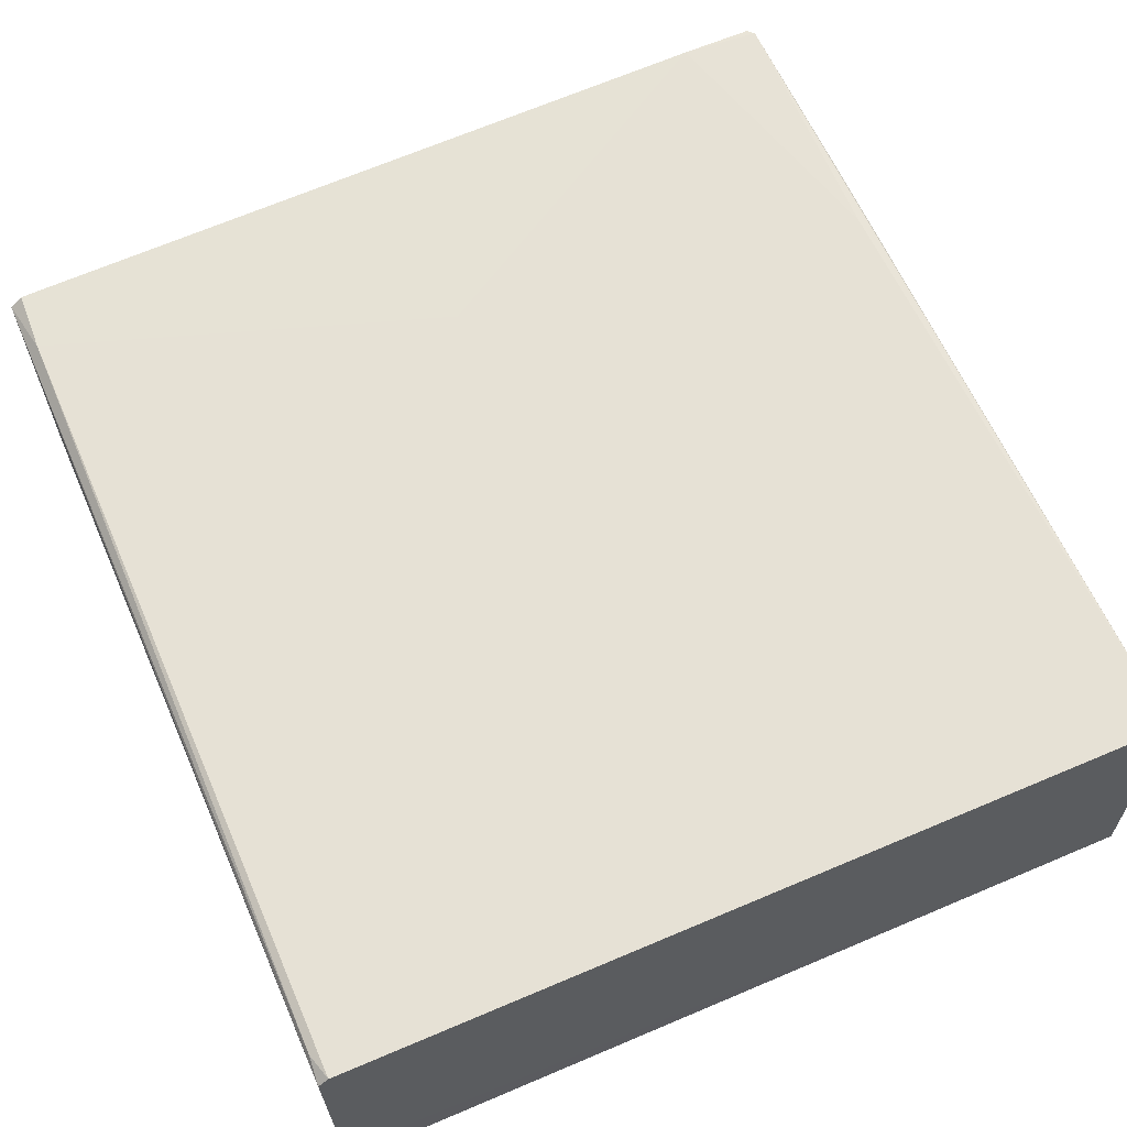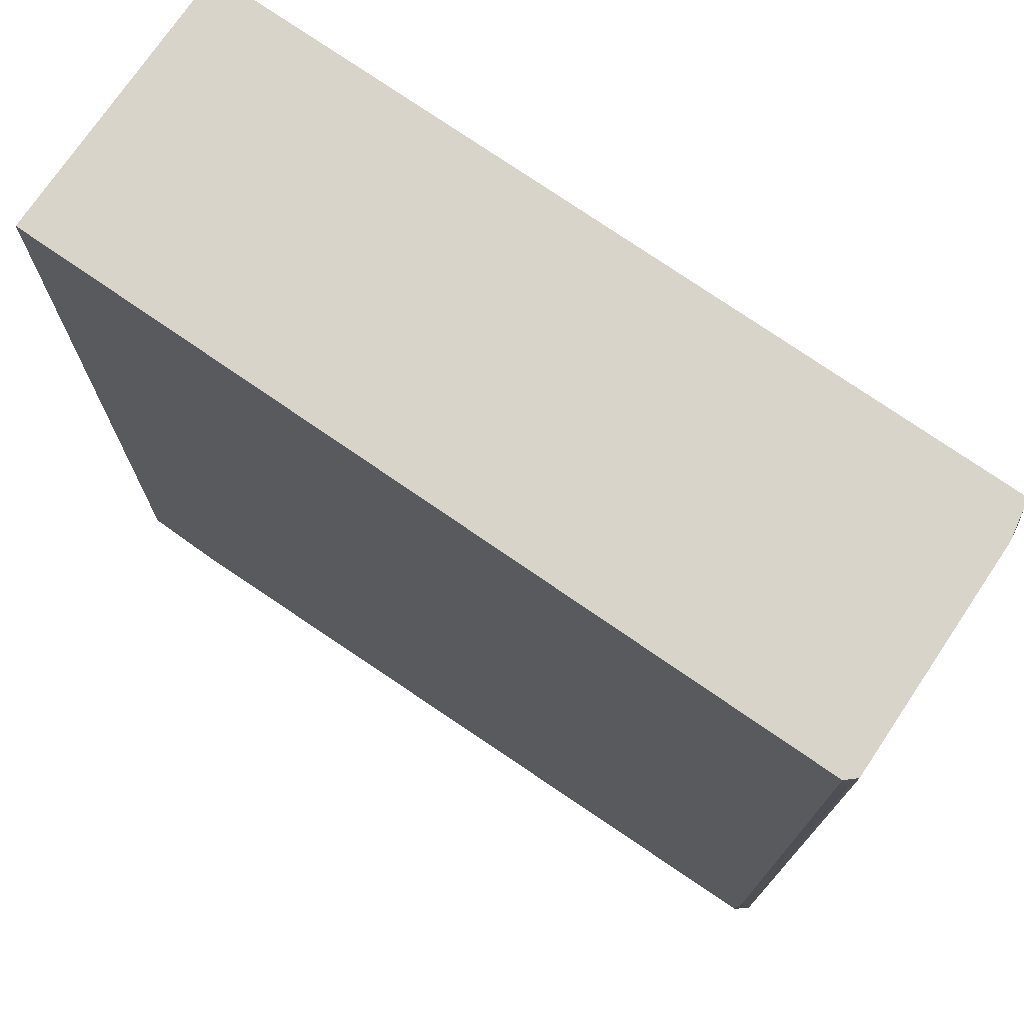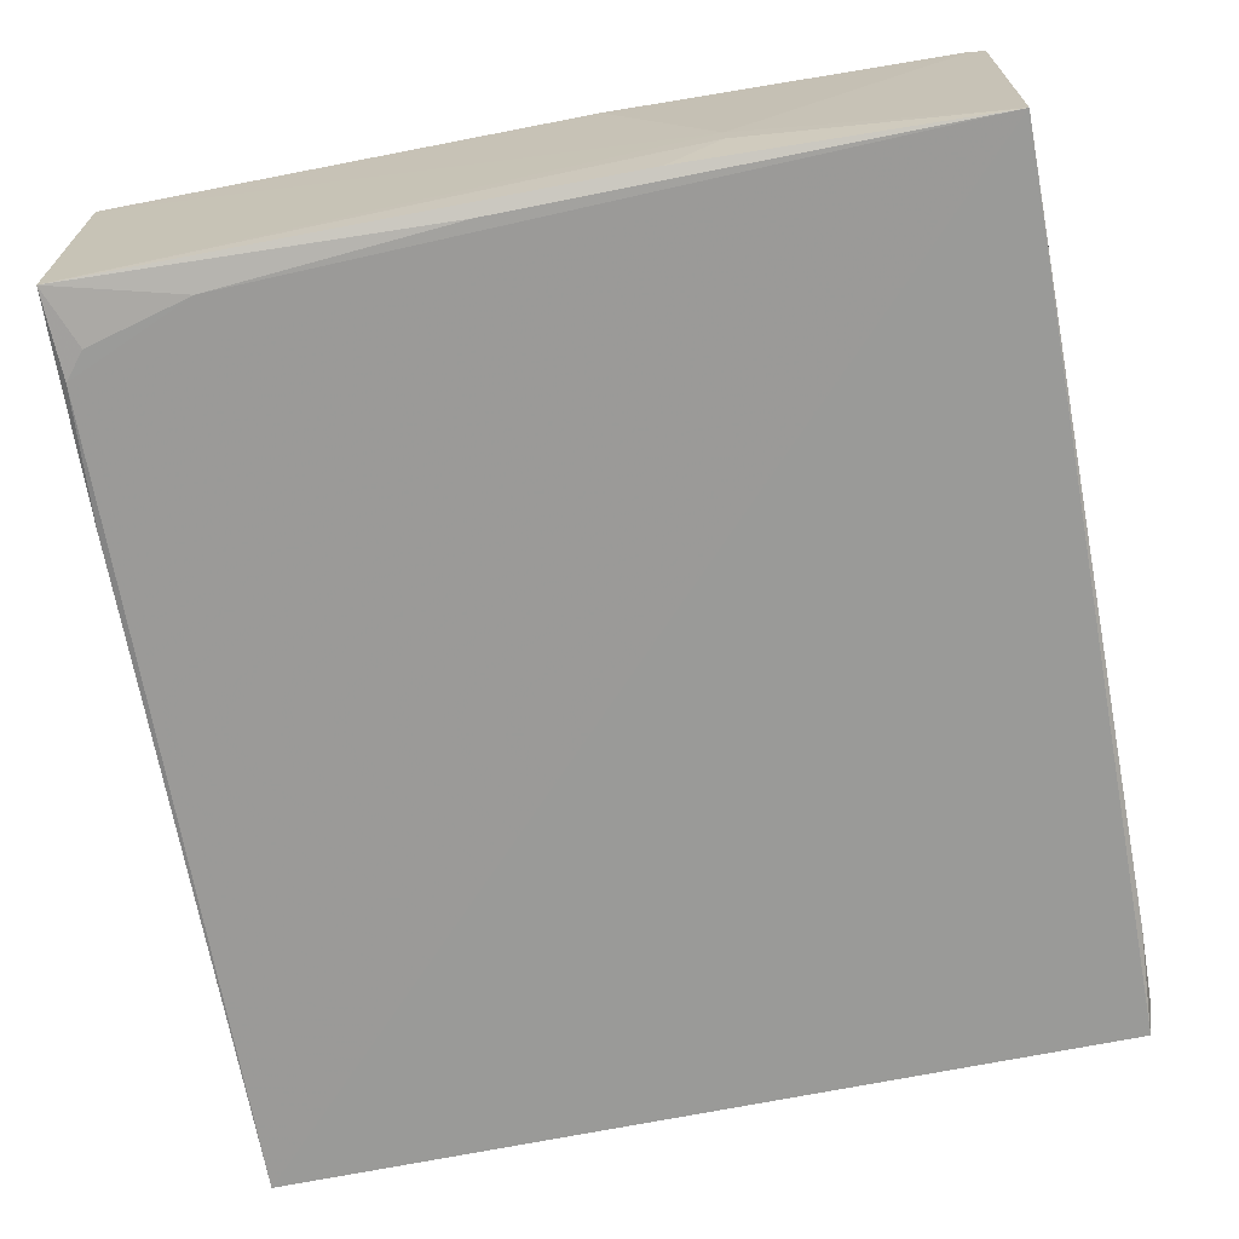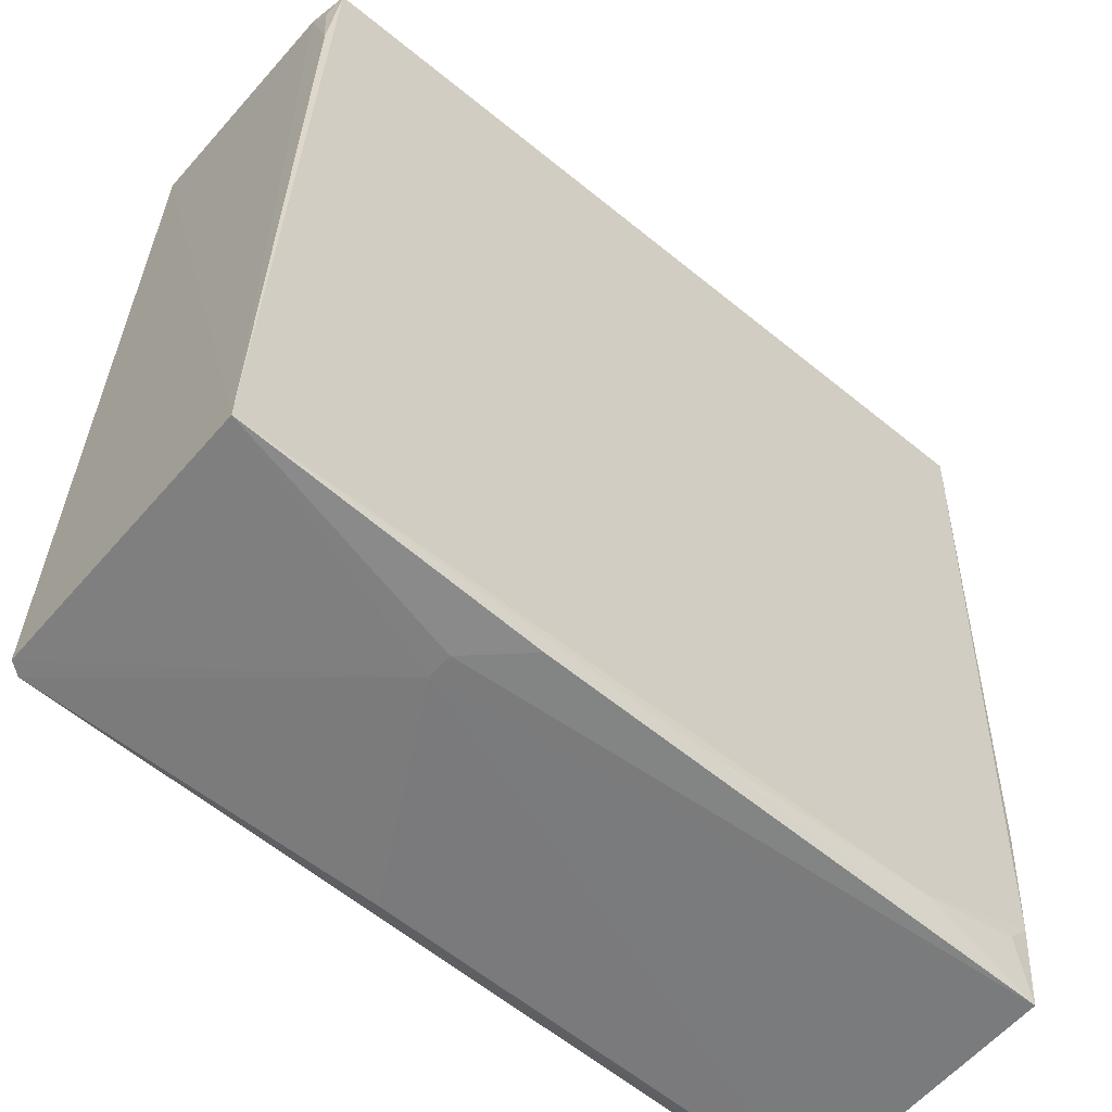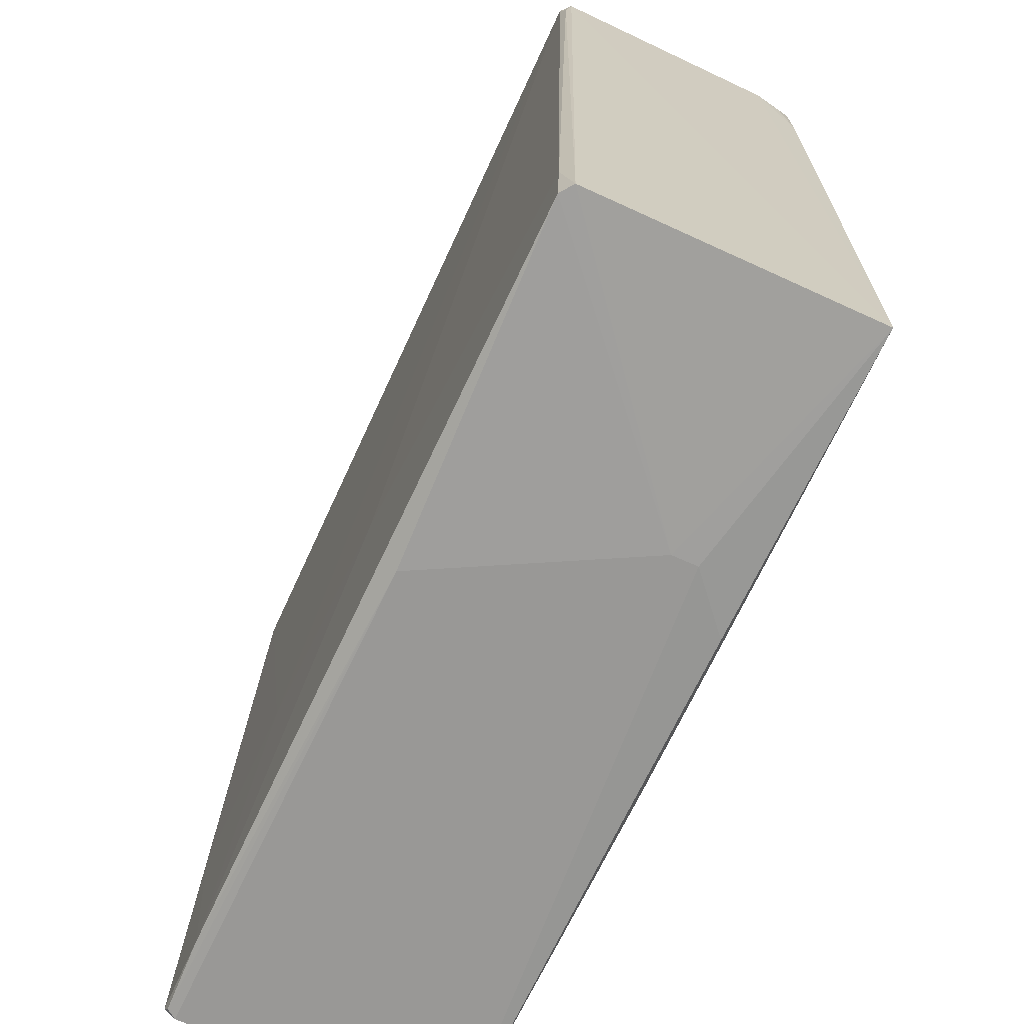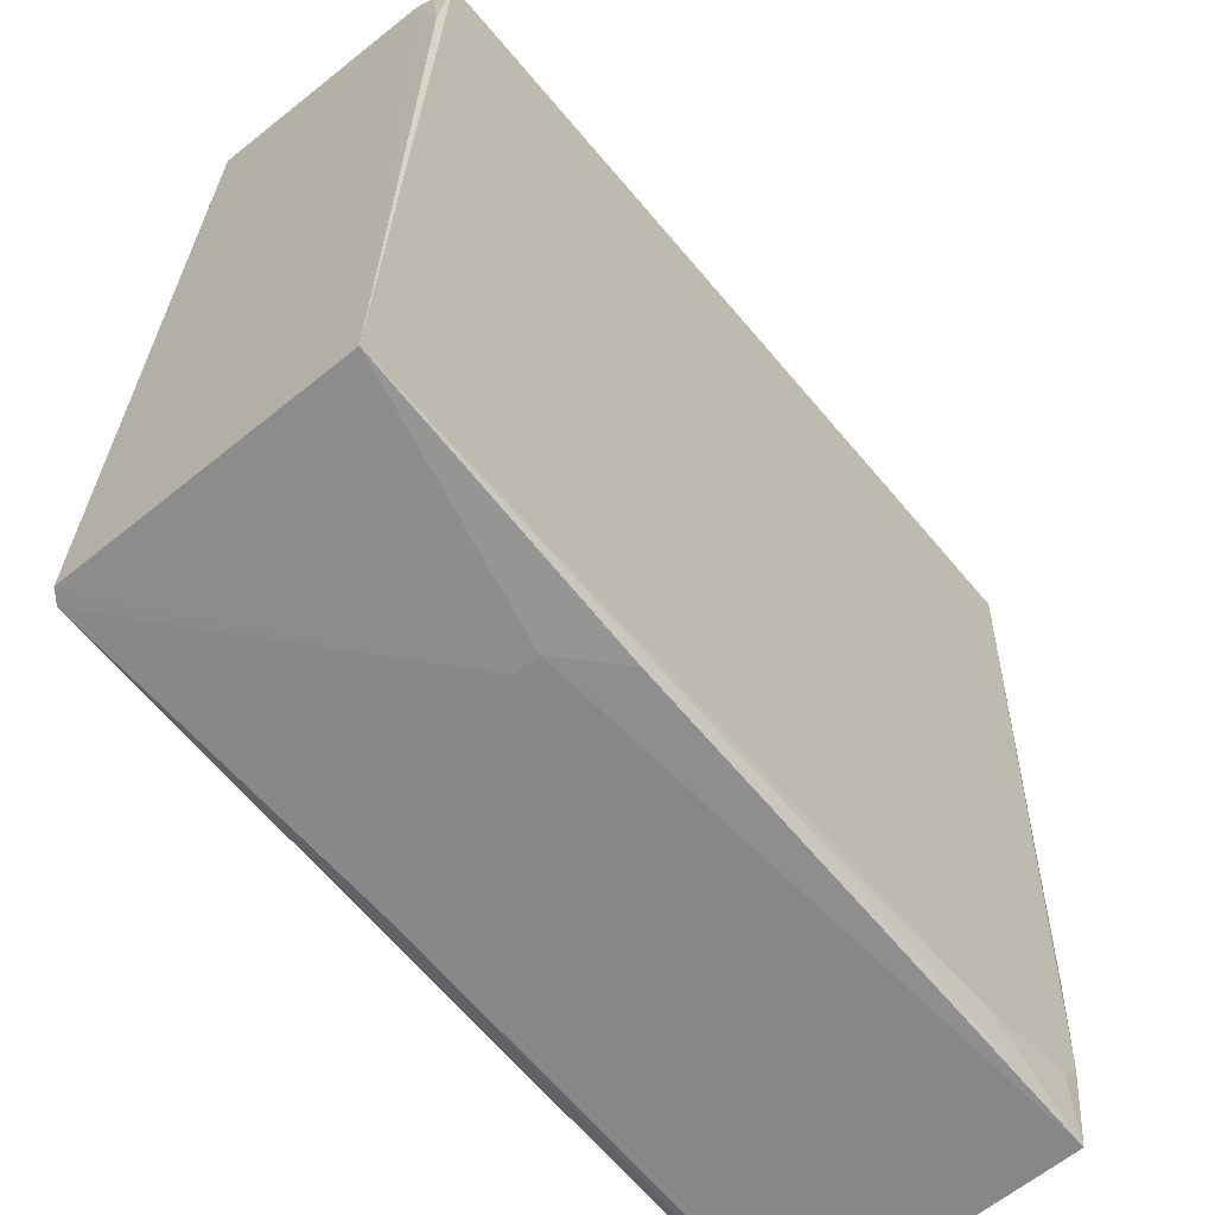
<metadata>
{"format":"obj","ext":"obj","renderer":"f3d","projection":"perspective","resolution":1024,"background":"white","views":[{"elev":62.8,"azim":-23.3,"up":"+Y"},{"elev":75.1,"azim":-145.2,"up":"+Z"},{"elev":-68.3,"azim":-168.5,"up":"+Y"},{"elev":-58.3,"azim":-40.1,"up":"+Z"},{"elev":-68.3,"azim":-114.4,"up":"+Z"},{"elev":-62.3,"azim":-50.2,"up":"+Z"}]}
</metadata>
<code>
v 0.04324 0.01437 0.09219
v 0.04342 -0.01509 0.09228
v 0.04157 0.01589 0.001253
v -0.04446 0.0152 0.003038
v -0.04402 0.01313 0.09219
v -0.04433 -0.01375 0.002804
v 0.03344 0.0171 0.001736
v 0.04212 0.01627 0.02064
v 0.04138 -0.01251 0.001172
v -0.01894 -0.005586 0.001423
v -0.04285 -0.01529 0.09224
v -0.007889 0.01508 0.00147
v -0.04295 0.01409 0.09219
v 0.0416 0.01705 0.002275
v 0.04099 -0.01357 0.009867
v 0.04205 -0.0136 0.02354
v -0.01345 -0.01304 0.001655
v -0.04362 -0.01117 0.09226
v 0.04098 0.01685 0.001509
v -0.04316 0.01619 0.002979
v 0.02235 0.01633 0.0287
v -0.04375 0.01377 0.08938
v 0.04121 0.01635 0.02881
v 0.02808 -0.01352 0.00449
v -0.01894 -0.008196 0.001424
v 0.003136 -0.01351 0.002753
v -0.04362 -0.01453 0.08127
v -0.002372 0.01636 0.02326
v -0.04344 0.01609 0.00934
v 0.0388 -0.01352 0.007242
v -0.0435 -0.01349 0.08944
f 5 2 1
f 6 5 4
f 8 1 2
f 10 6 4
f 10 3 9
f 11 6 2
f 12 3 10
f 13 5 1
f 14 1 8
f 14 8 3
f 15 2 6
f 16 8 2
f 16 15 9
f 16 2 15
f 16 9 3
f 16 3 8
f 18 11 2
f 18 2 5
f 18 5 6
f 19 12 7
f 19 3 12
f 19 14 3
f 19 7 14
f 20 7 12
f 20 12 10
f 20 10 4
f 21 13 1
f 22 4 5
f 22 5 13
f 23 14 7
f 23 1 14
f 23 21 1
f 23 7 21
f 24 15 6
f 25 10 9
f 25 9 17
f 25 17 6
f 25 6 10
f 26 17 9
f 26 6 17
f 26 24 6
f 26 9 24
f 27 18 6
f 27 6 11
f 28 21 7
f 28 13 21
f 29 20 4
f 29 4 22
f 29 22 13
f 29 13 28
f 29 28 7
f 29 7 20
f 30 24 9
f 30 9 15
f 30 15 24
f 31 27 11
f 31 11 18
f 31 18 27

</code>
